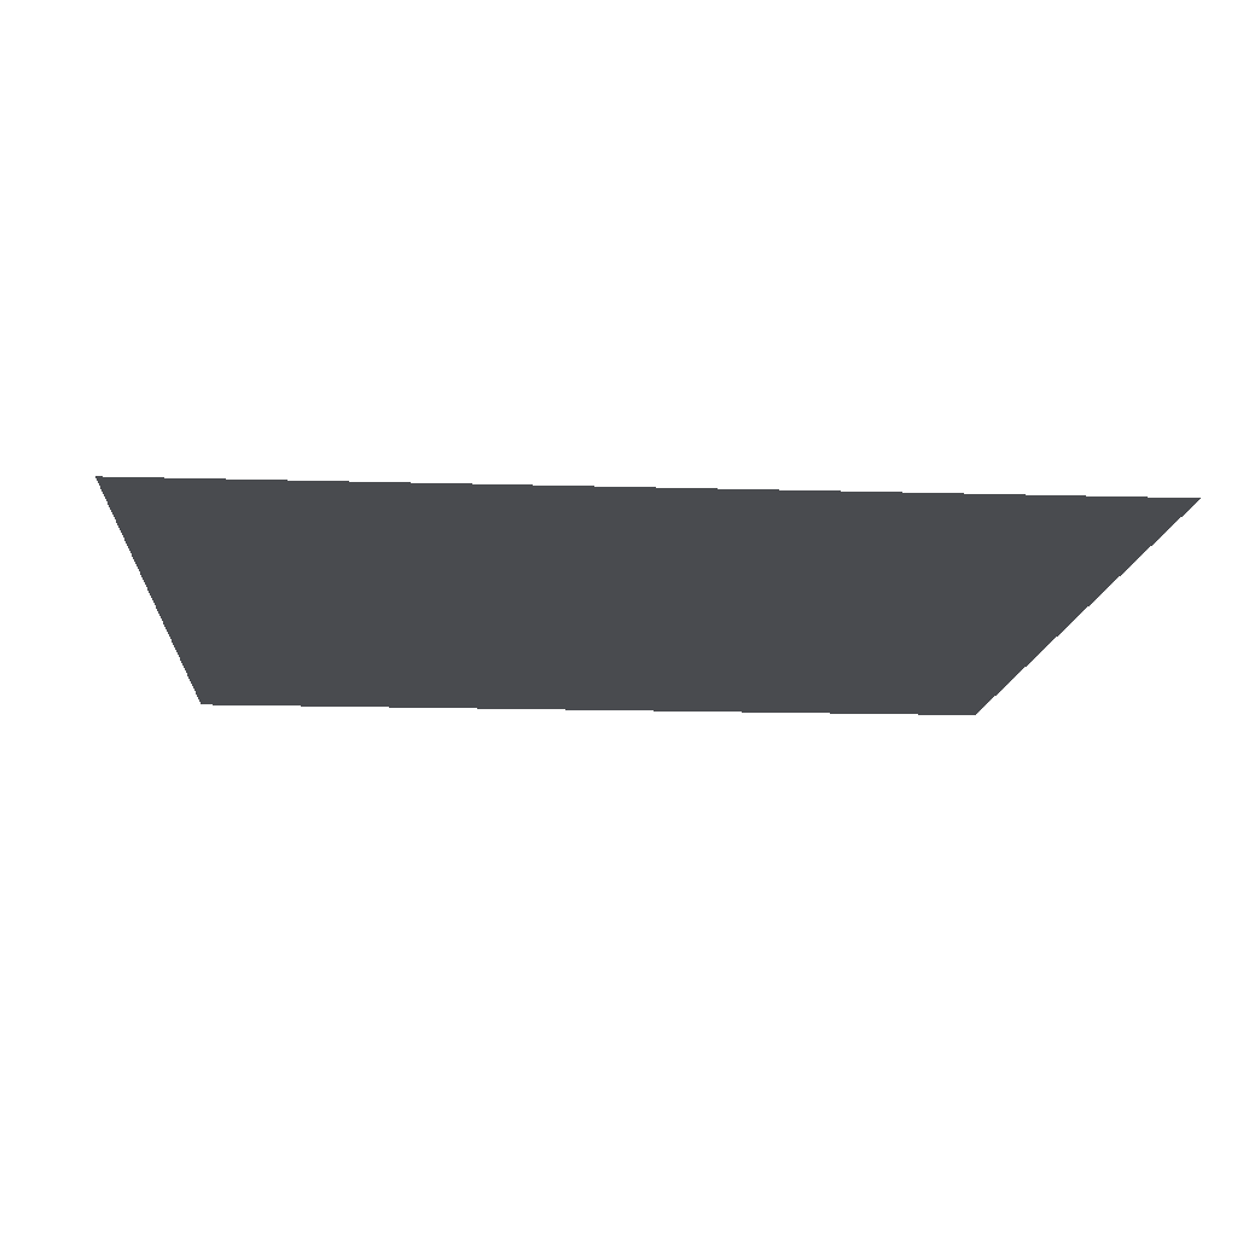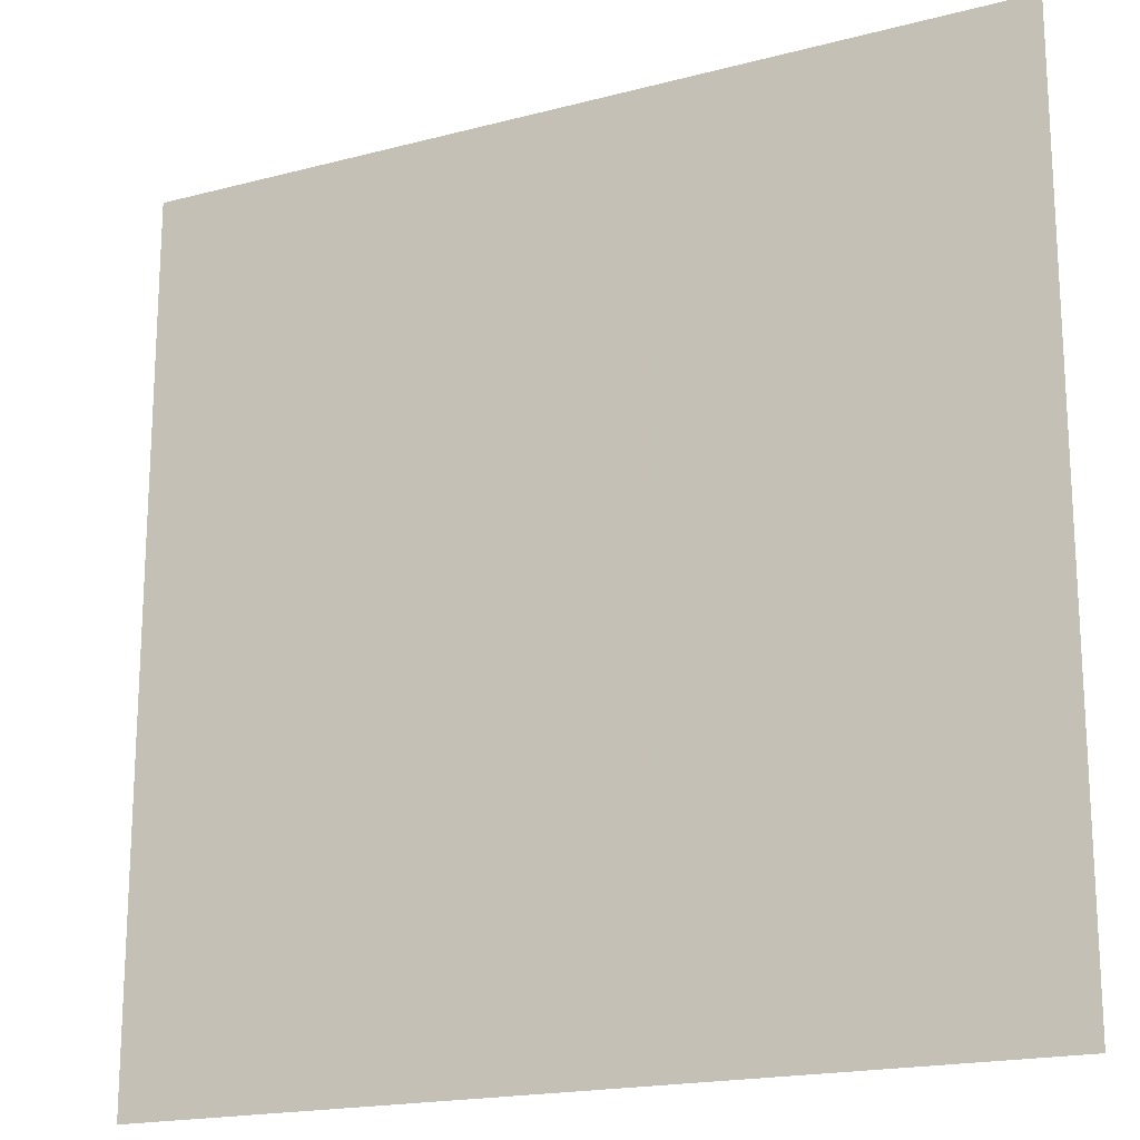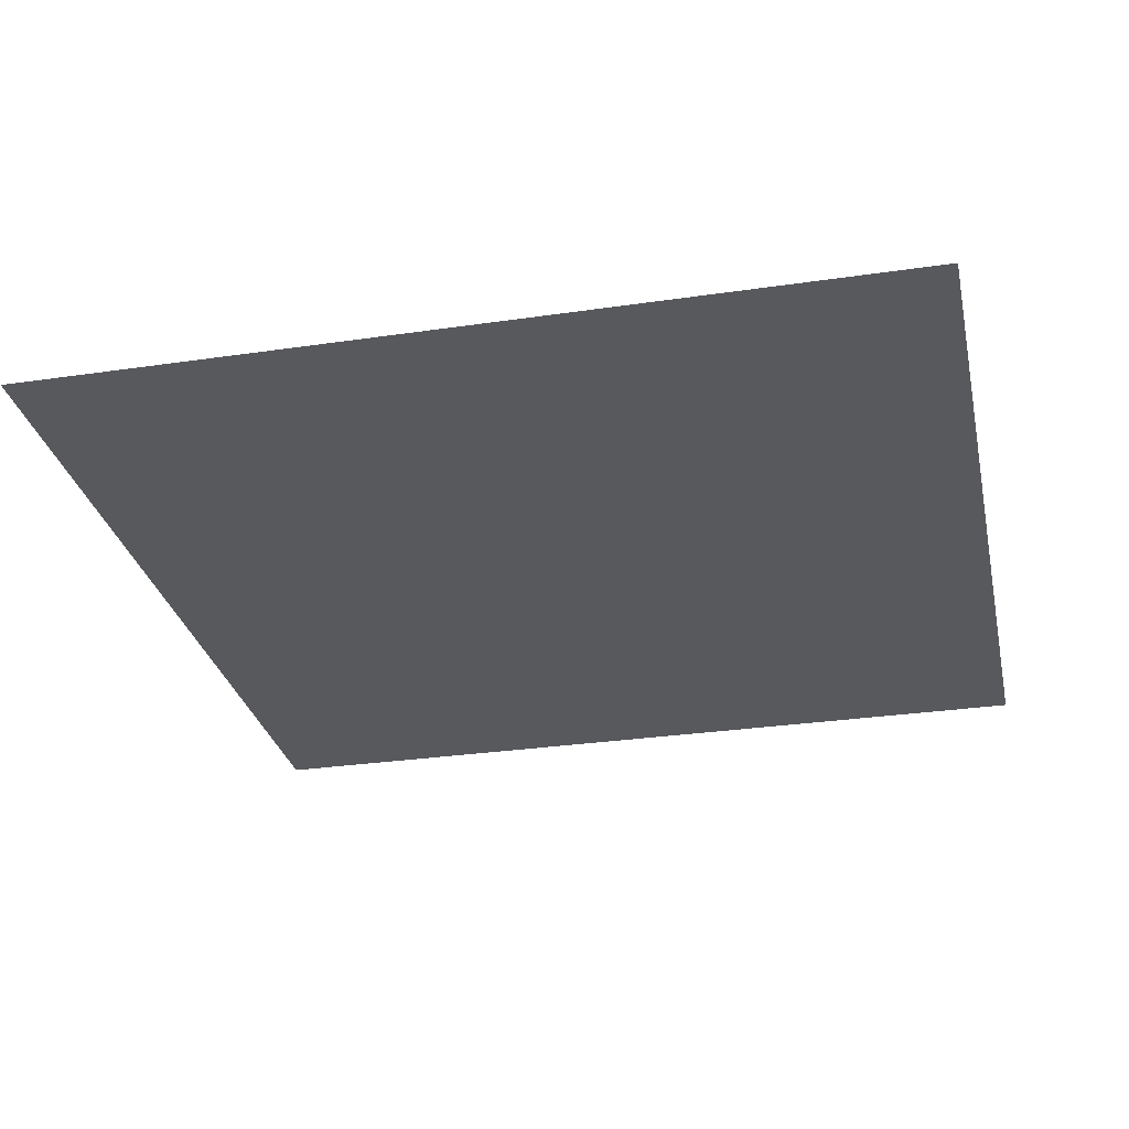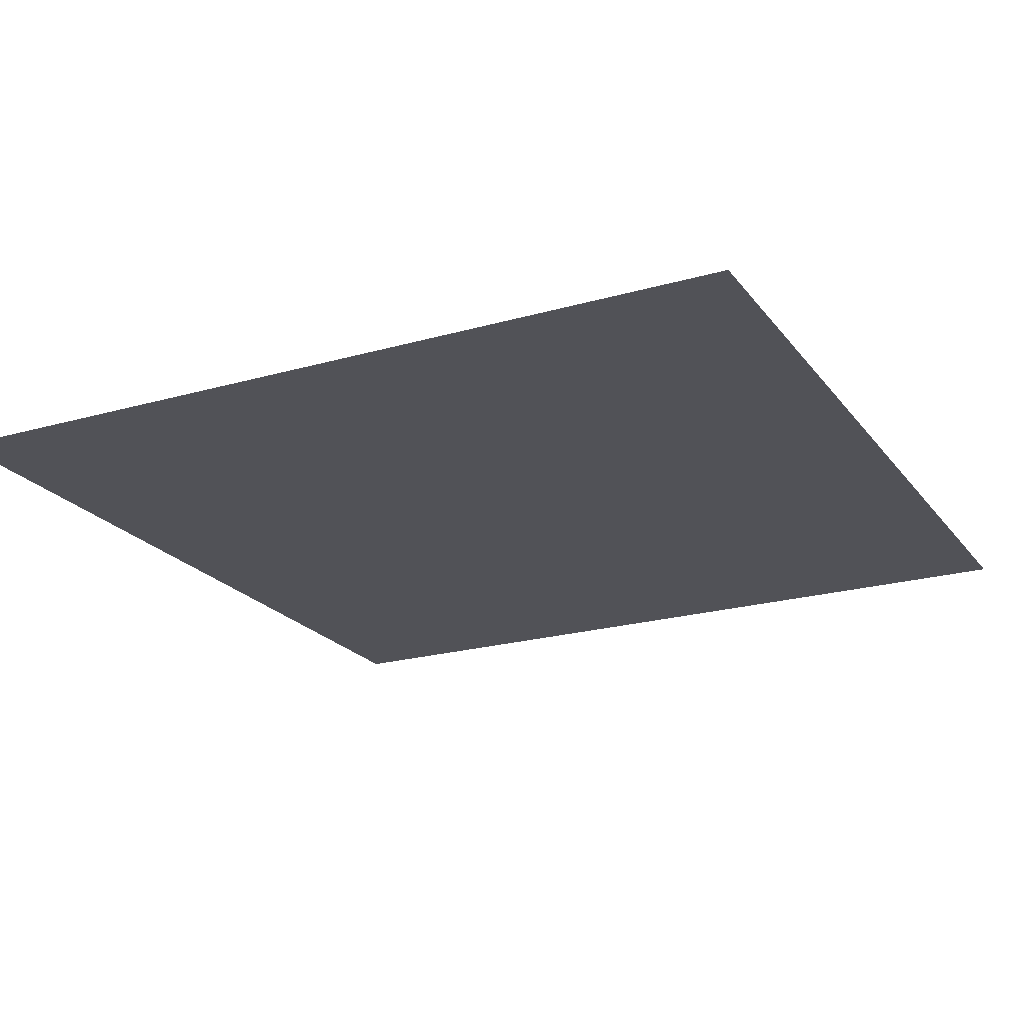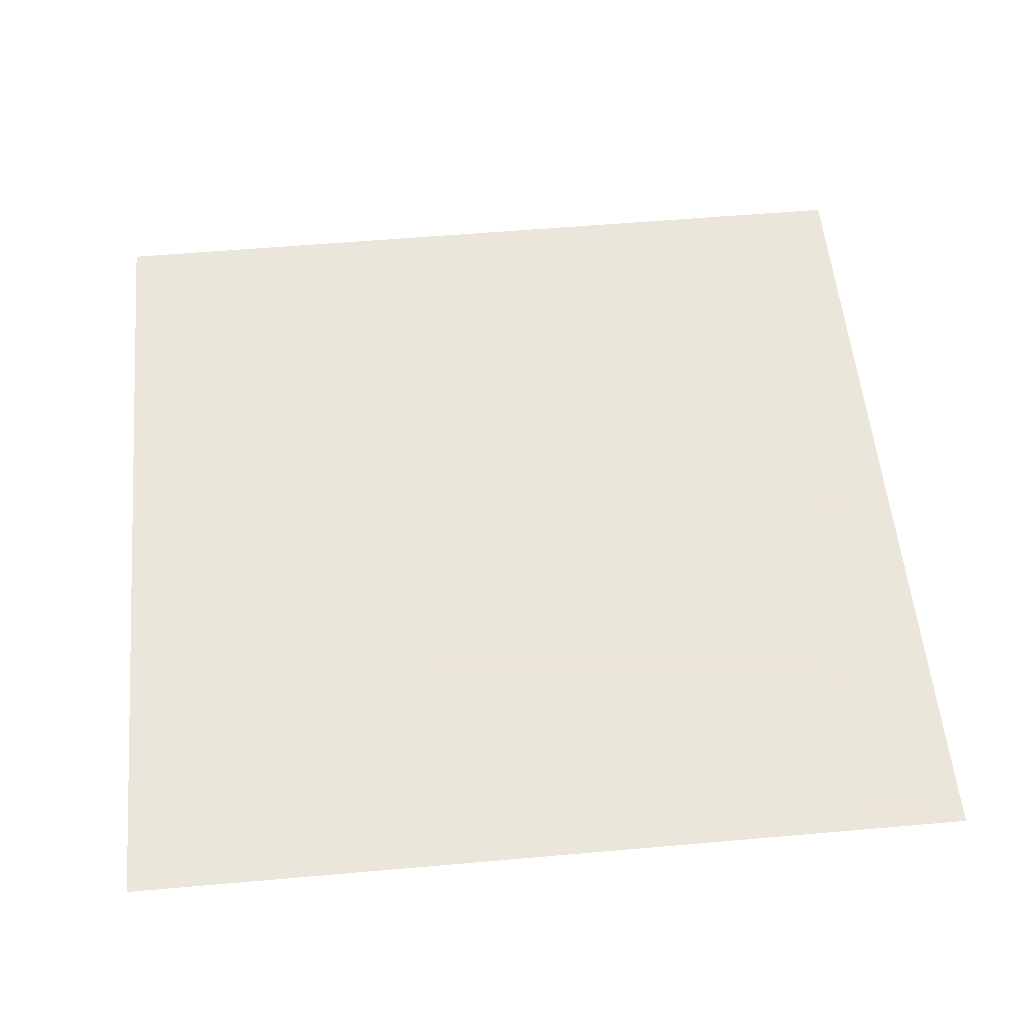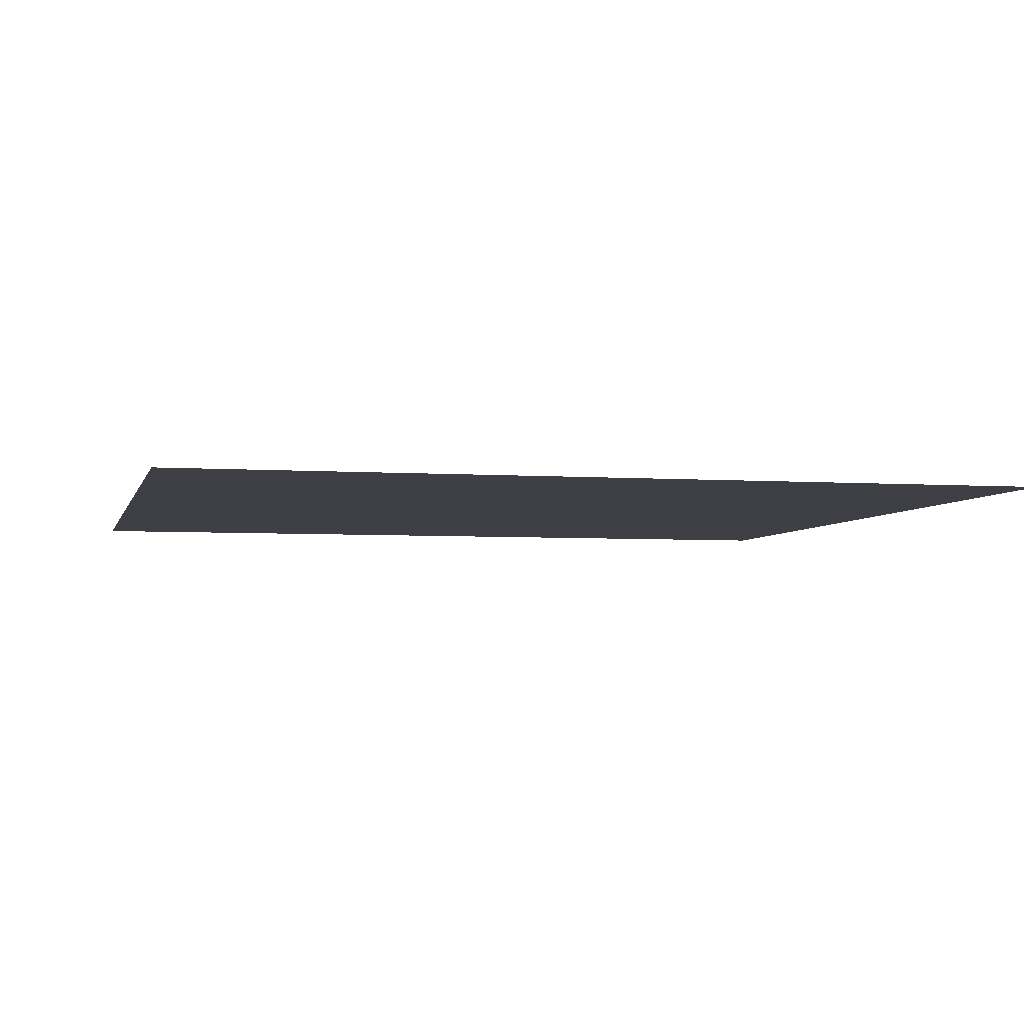
<metadata>
{"format":"obj","ext":"obj","renderer":"f3d","projection":"perspective","resolution":1024,"background":"white","views":[{"elev":-13.7,"azim":86.1,"up":"+Z"},{"elev":-18.5,"azim":26.9,"up":"+Y"},{"elev":-29.6,"azim":12.2,"up":"+Z"},{"elev":-21.6,"azim":116.8,"up":"+Z"},{"elev":55.0,"azim":-95.3,"up":"+Z"},{"elev":-4.4,"azim":-103.2,"up":"+Z"}]}
</metadata>
<code>
v 0.3672 0.5 0
v 0.5 0.5 0
v 0.5 -0.3672 0
v 0.3672 -0.3672 0
v 0.2031 0.5 0
v 0.2031 -0.3672 0
v 0.1641 0.5 0
v 0.1641 -0.3672 0
v -0.5 0.5 0
v -0.5 -0.3672 0
v 0.1641 -0.5 0
v -0.5 -0.5 0
v 0.5 -0.5 0
v 0.3672 -0.5 0
v 0.2031 -0.5 0
f 1 2 3
f 1 3 4
f 7 8 9
f 9 8 10
f 1 4 5
f 5 4 6
f 5 6 7
f 7 6 8
f 10 8 11
f 10 11 12
f 4 3 13
f 4 13 14
f 4 14 6
f 6 14 15
f 6 15 8
f 8 15 11

</code>
